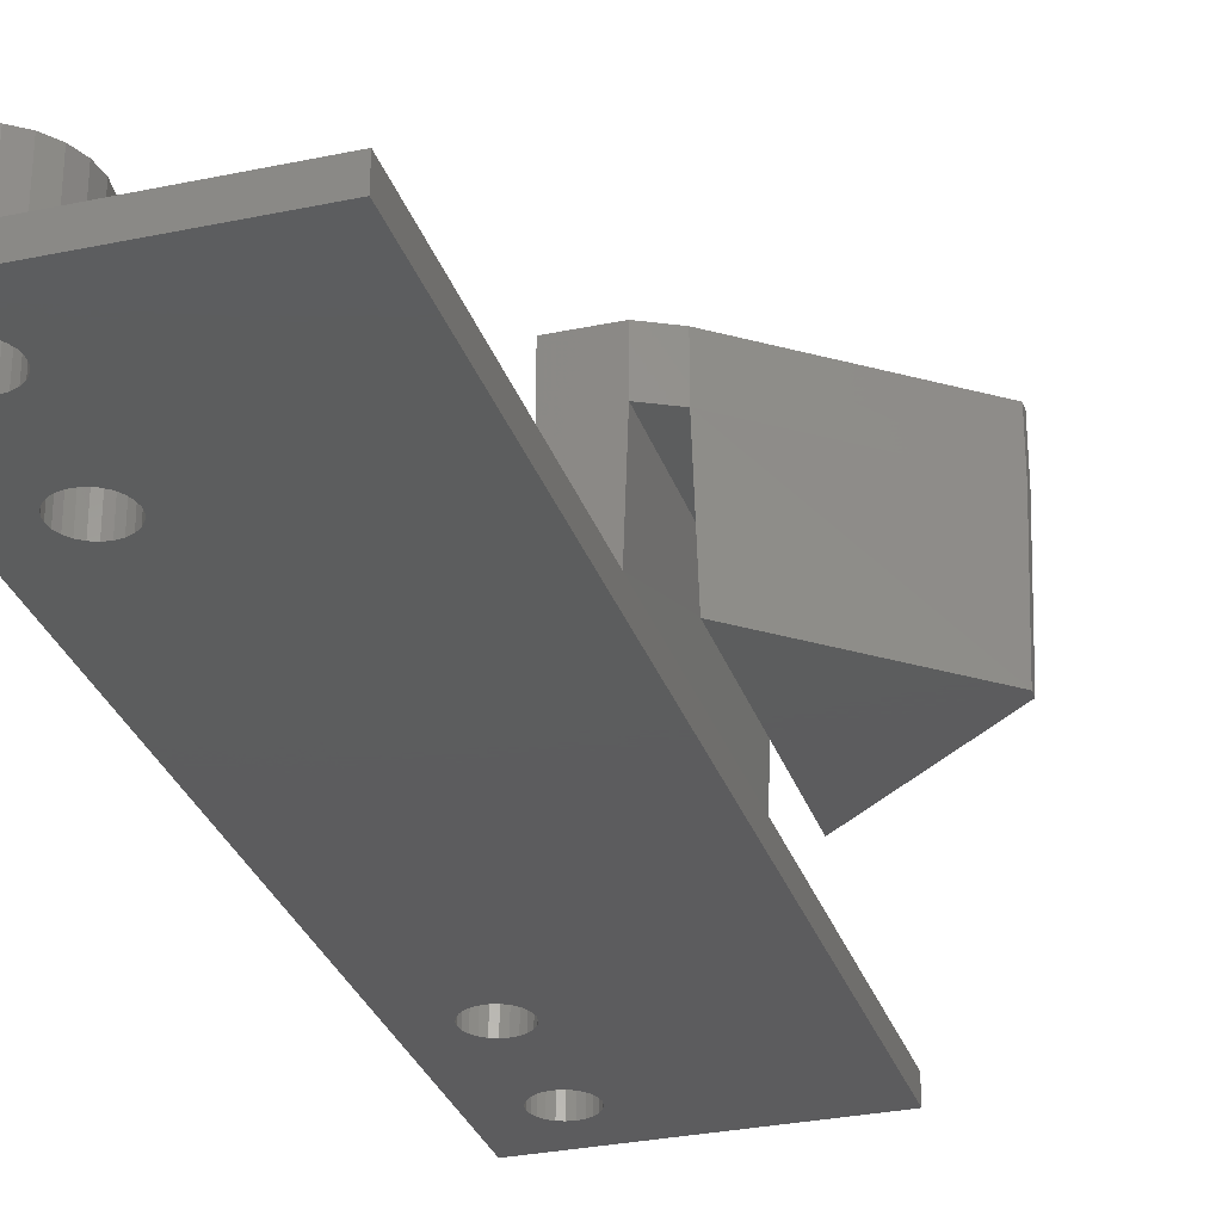
<metadata>
{"format":"stl","ext":"stl","renderer":"f3d","projection":"perspective","resolution":1024,"background":"white","views":[{"elev":-30.1,"azim":17.0,"up":"+Z"}]}
</metadata>
<code>
# stl→obj: 418 verts, 850 faces
v 15.45 -139.6 2.387
v 16.6 -140.5 8.737
v 16.6 -140.5 2.387
v 15.45 -139.6 8.737
v 17.49 -141.7 2.387
v 17.49 -141.7 8.737
v 18.05 -143 2.387
v 18.05 -143 8.737
v 18.24 -144.5 2.387
v 18.24 -144.5 8.737
v 18.05 -145.9 2.387
v 18.05 -145.9 8.737
v 17.49 -147.3 2.387
v 17.49 -147.3 8.737
v 16.6 -148.4 2.387
v 16.6 -148.4 8.737
v 15.45 -149.3 2.387
v 15.45 -149.3 8.737
v 14.1 -149.9 2.387
v 14.1 -149.9 8.737
v 12.65 -150 2.387
v 12.65 -150 8.737
v 11.21 -149.9 2.387
v 11.21 -149.9 8.737
v 9.862 -149.3 2.387
v 9.862 -149.3 8.738
v 8.706 -148.4 2.387
v 8.706 -148.4 8.738
v 7.818 -147.3 8.738
v 7.818 -147.3 2.387
v 7.261 -145.9 8.738
v 7.261 -145.9 2.387
v 7.07 -144.5 8.738
v 7.07 -144.5 2.387
v 7.261 -143 8.738
v 7.818 -141.7 8.738
v 8.706 -140.5 8.738
v 9.862 -139.6 8.738
v 10.27 -144.5 8.738
v 10.35 -145.1 8.738
v 10.59 -145.7 8.738
v 10.97 -146.1 8.738
v 11.46 -146.5 8.737
v 12.04 -146.8 8.737
v 12.65 -146.8 8.737
v 13.27 -146.8 8.737
v 13.84 -146.5 8.737
v 14.34 -146.1 8.737
v 14.72 -145.7 8.737
v 14.95 -145.1 8.737
v 15.04 -144.5 8.737
v 10.35 -143.8 8.738
v 11.21 -139.1 8.738
v 10.59 -143.3 8.738
v 10.97 -142.8 8.738
v 11.46 -142.4 8.737
v 12.65 -138.9 8.737
v 12.04 -142.2 8.737
v 12.65 -142.1 8.737
v 13.27 -142.2 8.737
v 14.1 -139.1 8.737
v 13.84 -142.4 8.737
v 14.34 -142.8 8.737
v 14.72 -143.3 8.737
v 14.95 -143.8 8.737
v 7.261 -143 2.387
v 7.818 -141.7 2.387
v 8.706 -140.5 2.387
v 9.862 -139.6 2.387
v 11.21 -139.1 2.387
v 12.65 -138.9 2.387
v 14.1 -139.1 2.387
v 33.45 -89.64 11.91
v 35.96 -90.95 16.67
v 35.96 -90.95 11.91
v 33.28 -89.55 11.91
v 33.28 -89.55 16.67
v 35.97 -113.7 11.91
v 36.37 -114.7 0.006474
v 35.97 -114.7 11.91
v 36.35 -90.95 0.005976
v 49.86 -102.4 0.006194
v 49.86 -103.2 0.006194
v 33.29 -116.1 11.91
v 32.96 -116.1 2.387
v 32.96 -89.55 2.387
v 32.96 -54.63 0.006009
v 32.96 -151.1 2.387
v 32.96 -151.1 0.006009
v 32.96 -54.63 2.387
v 50.26 -103.2 11.91
v 50.26 -102.4 16.67
v 50.26 -103.2 16.67
v 50.26 -102.4 11.91
v 35.97 -114.7 16.67
v 6.371 -54.63 2.387
v 6.371 -151.1 0.006009
v 6.371 -151.1 2.387
v 6.371 -54.63 0.006009
v 10.27 -144.5 0.005936
v 10.27 -131.8 0.005938
v 10.35 -143.8 0.005935
v 10.27 -73.9 0.005937
v 10.35 -132.4 0.005937
v 10.59 -143.3 0.005931
v 10.59 -133 0.005932
v 10.97 -142.8 0.005924
v 10.97 -133.4 0.005925
v 11.46 -142.4 0.005915
v 11.46 -133.8 0.005916
v 12.04 -142.2 0.005905
v 12.04 -134.1 0.005905
v 12.65 -142.1 0.005894
v 12.65 -134.1 0.005894
v 13.27 -142.2 0.005882
v 13.27 -134.1 0.005883
v 13.84 -142.4 0.005872
v 13.84 -133.8 0.005872
v 14.34 -142.8 0.005862
v 14.34 -133.4 0.005863
v 14.72 -143.3 0.005855
v 14.72 -133 0.005856
v 14.95 -143.8 0.005851
v 14.95 -132.4 0.005852
v 15.04 -144.5 0.005849
v 15.04 -131.8 0.005851
v 10.27 -61.2 0.005937
v 10.35 -60.58 0.005935
v 10.59 -60.01 0.005931
v 10.97 -59.52 0.005925
v 11.46 -59.14 0.005916
v 12.04 -58.9 0.005905
v 12.65 -58.82 0.005894
v 13.27 -58.9 0.005883
v 13.84 -59.14 0.005872
v 14.34 -59.52 0.005863
v 14.72 -60.01 0.005856
v 14.95 -60.58 0.005851
v 15.04 -61.2 0.005849
v 15.04 -73.9 0.00585
v 12.04 -146.8 0.005903
v 11.46 -146.5 0.005914
v 10.97 -146.1 0.005923
v 10.59 -145.7 0.00593
v 10.35 -145.1 0.005935
v 12.65 -146.8 0.005892
v 13.27 -146.8 0.005881
v 13.84 -146.5 0.00587
v 14.34 -146.1 0.005861
v 14.72 -145.7 0.005855
v 14.95 -145.1 0.00585
v 10.35 -74.52 0.005936
v 10.35 -131.1 0.005937
v 10.59 -75.09 0.005931
v 10.59 -130.6 0.005933
v 10.97 -75.58 0.005924
v 10.97 -130.1 0.005926
v 11.46 -75.96 0.005915
v 11.46 -129.7 0.005917
v 12.04 -76.2 0.005904
v 12.04 -129.5 0.005907
v 12.65 -76.28 0.005893
v 12.65 -129.4 0.005895
v 13.27 -76.2 0.005882
v 13.27 -129.5 0.005884
v 13.84 -75.96 0.005871
v 13.84 -129.7 0.005874
v 14.34 -75.58 0.005862
v 14.34 -130.1 0.005864
v 14.72 -75.09 0.005856
v 14.72 -130.6 0.005857
v 14.95 -74.52 0.005851
v 14.95 -131.1 0.005853
v 10.35 -61.82 0.005935
v 10.35 -73.28 0.005936
v 10.59 -62.39 0.00593
v 10.59 -72.71 0.005932
v 10.97 -62.88 0.005923
v 10.97 -72.22 0.005925
v 11.46 -63.26 0.005914
v 11.46 -71.84 0.005916
v 12.04 -63.5 0.005904
v 12.04 -71.6 0.005906
v 12.65 -63.58 0.005892
v 12.65 -71.52 0.005895
v 13.27 -63.5 0.005881
v 13.27 -71.6 0.005883
v 13.84 -63.26 0.005871
v 13.84 -71.84 0.005873
v 14.34 -62.88 0.005862
v 14.34 -72.22 0.005864
v 14.72 -62.39 0.005855
v 14.72 -72.71 0.005856
v 14.95 -61.82 0.005851
v 14.95 -73.28 0.005852
v 10.35 -60.58 8.738
v 10.27 -61.2 8.738
v 15.04 -61.2 8.737
v 14.95 -61.82 8.737
v 10.59 -60.01 8.738
v 13.27 -63.5 8.737
v 12.65 -63.58 8.738
v 13.27 -76.2 8.737
v 12.65 -76.28 8.737
v 14.95 -60.58 8.737
v 14.72 -60.01 8.737
v 14.34 -59.52 8.737
v 14.72 -62.39 8.737
v 10.35 -61.82 8.738
v 10.59 -62.39 8.738
v 13.84 -59.14 8.737
v 10.97 -59.52 8.738
v 13.84 -63.26 8.737
v 14.34 -62.88 8.737
v 10.97 -62.88 8.738
v 11.46 -63.26 8.738
v 12.04 -63.5 8.738
v 13.27 -58.9 8.737
v 12.65 -58.82 8.738
v 12.04 -58.9 8.738
v 11.46 -59.14 8.738
v 13.84 -75.96 8.737
v 14.34 -75.58 8.737
v 14.72 -75.09 8.737
v 14.95 -74.52 8.737
v 15.04 -73.9 8.737
v 14.95 -73.28 8.737
v 14.72 -72.71 8.737
v 14.34 -72.22 8.737
v 13.84 -71.84 8.737
v 10.97 -72.22 8.738
v 10.59 -72.71 8.738
v 10.35 -73.28 8.738
v 10.27 -73.9 8.738
v 10.35 -74.52 8.738
v 10.59 -75.09 8.738
v 10.97 -75.58 8.738
v 11.46 -75.96 8.738
v 12.04 -76.2 8.738
v 13.27 -71.6 8.737
v 12.65 -71.52 8.737
v 12.04 -71.6 8.738
v 11.46 -71.84 8.738
v 15.45 -126.9 2.387
v 16.6 -127.8 8.737
v 16.6 -127.8 2.387
v 15.45 -126.9 8.737
v 17.49 -129 2.387
v 17.49 -129 8.737
v 18.05 -130.3 2.387
v 18.05 -130.3 8.737
v 18.24 -131.8 2.387
v 18.24 -131.8 8.737
v 18.05 -133.2 2.387
v 18.05 -133.2 8.737
v 17.49 -134.6 2.387
v 17.49 -134.6 8.737
v 16.6 -135.7 2.387
v 16.6 -135.7 8.737
v 15.45 -136.6 2.387
v 15.45 -136.6 8.737
v 14.1 -137.2 2.387
v 14.1 -137.2 8.737
v 12.65 -137.3 2.387
v 12.65 -137.3 8.737
v 11.21 -137.2 2.387
v 11.21 -137.2 8.738
v 9.862 -136.6 2.387
v 9.862 -136.6 8.738
v 8.706 -135.7 2.387
v 8.706 -135.7 8.738
v 7.818 -134.6 8.738
v 7.818 -134.6 2.387
v 7.261 -133.2 8.738
v 7.261 -133.2 2.387
v 7.07 -131.8 8.738
v 7.07 -131.8 2.387
v 7.261 -130.3 8.738
v 7.818 -129 8.738
v 8.706 -127.8 8.738
v 9.862 -126.9 8.738
v 10.27 -131.8 8.738
v 10.35 -132.4 8.738
v 10.59 -133 8.738
v 10.97 -133.4 8.738
v 11.46 -133.8 8.737
v 12.04 -134.1 8.737
v 12.65 -134.1 8.737
v 13.27 -134.1 8.737
v 13.84 -133.8 8.737
v 14.34 -133.4 8.737
v 14.72 -133 8.737
v 14.95 -132.4 8.737
v 15.04 -131.8 8.737
v 10.35 -131.1 8.738
v 11.21 -126.4 8.738
v 10.59 -130.6 8.738
v 10.97 -130.1 8.738
v 11.46 -129.7 8.738
v 12.65 -126.2 8.737
v 12.04 -129.5 8.737
v 12.65 -129.4 8.737
v 13.27 -129.5 8.737
v 14.1 -126.4 8.737
v 13.84 -129.7 8.737
v 14.34 -130.1 8.737
v 14.72 -130.6 8.737
v 14.95 -131.1 8.737
v 7.261 -130.3 2.387
v 7.818 -129 2.387
v 8.706 -127.8 2.387
v 9.862 -126.9 2.387
v 12.65 -126.2 2.387
v 14.1 -126.4 2.387
v 11.21 -126.4 2.387
v 14.1 -66.59 8.737
v 12.65 -66.78 2.388
v 14.1 -66.59 2.387
v 12.65 -66.78 8.738
v 11.21 -66.59 2.388
v 11.21 -66.59 8.738
v 9.862 -66.04 2.388
v 9.862 -66.04 8.738
v 8.706 -65.15 2.388
v 8.706 -65.15 8.738
v 7.818 -63.99 8.738
v 7.818 -63.99 2.388
v 7.261 -62.65 8.738
v 7.261 -62.65 2.388
v 7.07 -61.2 8.738
v 7.07 -61.2 2.388
v 7.261 -59.76 8.738
v 7.818 -58.41 8.738
v 8.706 -57.25 8.738
v 9.862 -56.37 8.738
v 15.45 -66.04 8.737
v 11.21 -55.81 8.738
v 12.65 -55.62 8.738
v 14.1 -55.81 8.737
v 15.45 -56.37 8.737
v 16.6 -65.15 8.737
v 16.6 -57.25 8.737
v 17.49 -63.99 8.737
v 17.49 -58.41 8.737
v 18.05 -62.65 8.737
v 18.05 -59.76 8.737
v 18.24 -61.2 8.737
v 7.261 -59.76 2.388
v 7.818 -58.41 2.388
v 8.706 -57.25 2.388
v 9.862 -56.37 2.388
v 11.21 -55.81 2.388
v 12.65 -55.62 2.388
v 14.1 -55.81 2.387
v 15.45 -56.37 2.387
v 16.6 -57.25 2.387
v 17.49 -58.41 2.387
v 18.05 -59.76 2.387
v 18.24 -61.2 2.387
v 18.05 -62.65 2.387
v 17.49 -63.99 2.387
v 16.6 -65.15 2.387
v 15.45 -66.04 2.387
v 14.1 -68.51 2.387
v 15.45 -69.07 8.737
v 15.45 -69.07 2.387
v 14.1 -68.51 8.737
v 12.65 -68.32 2.387
v 12.65 -68.32 8.738
v 11.21 -68.51 2.387
v 11.21 -68.51 8.738
v 9.862 -69.07 2.387
v 9.862 -69.07 8.738
v 8.706 -69.95 2.387
v 8.706 -69.95 8.738
v 7.818 -71.11 2.387
v 7.818 -71.11 8.738
v 7.261 -72.46 2.387
v 7.261 -72.46 8.738
v 7.07 -73.9 2.387
v 7.07 -73.9 8.738
v 7.261 -75.35 8.738
v 7.818 -76.69 8.738
v 8.706 -77.85 8.738
v 9.862 -78.74 8.738
v 11.21 -79.29 8.738
v 12.65 -79.48 8.737
v 14.1 -79.29 8.737
v 15.45 -78.74 8.737
v 16.6 -77.85 8.737
v 16.6 -69.95 8.737
v 17.49 -76.69 8.737
v 17.49 -71.11 8.737
v 18.05 -75.35 8.737
v 18.05 -72.46 8.737
v 18.24 -73.9 8.737
v 7.261 -75.35 2.387
v 7.818 -76.69 2.387
v 8.706 -77.85 2.387
v 9.862 -78.74 2.387
v 11.21 -79.29 2.387
v 12.65 -79.48 2.387
v 14.1 -79.29 2.387
v 15.45 -78.74 2.387
v 16.6 -77.85 2.387
v 17.49 -76.69 2.387
v 18.05 -75.35 2.387
v 18.24 -73.9 2.387
v 18.05 -72.46 2.387
v 17.49 -71.11 2.387
v 16.6 -69.95 2.387
v 28.53 -116.1 16.67
v 28.52 -89.55 16.67
v 33.29 -116.1 16.67
v 28.52 -89.55 11.91
v 28.53 -116.1 2.387
v 28.53 -116.1 11.91
v 28.52 -89.55 2.387
f 1 2 3
f 2 1 4
f 5 2 6
f 2 5 3
f 7 6 8
f 6 7 5
f 9 8 10
f 8 9 7
f 11 10 12
f 10 11 9
f 13 12 14
f 12 13 11
f 15 14 16
f 14 15 13
f 16 17 15
f 17 16 18
f 18 19 17
f 19 18 20
f 20 21 19
f 21 20 22
f 22 23 21
f 23 22 24
f 24 25 23
f 25 24 26
f 26 27 25
f 27 26 28
f 29 27 28
f 27 29 30
f 31 30 29
f 30 31 32
f 33 32 31
f 32 33 34
f 31 35 33
f 35 31 29
f 35 29 36
f 36 29 28
f 36 28 37
f 37 28 26
f 37 26 38
f 38 26 39
f 39 26 40
f 40 26 24
f 40 24 41
f 41 24 42
f 42 24 43
f 43 24 22
f 43 22 44
f 44 22 45
f 45 22 20
f 45 20 46
f 46 20 47
f 47 20 48
f 48 20 18
f 48 18 49
f 49 18 50
f 50 18 51
f 38 52 53
f 52 38 39
f 53 52 54
f 53 54 55
f 53 55 56
f 53 56 57
f 57 56 58
f 57 58 59
f 57 59 60
f 57 60 61
f 61 60 62
f 61 62 63
f 61 63 4
f 4 63 64
f 4 64 65
f 4 65 51
f 4 51 18
f 4 18 16
f 4 16 2
f 2 16 14
f 2 14 6
f 6 14 12
f 6 12 8
f 8 12 10
f 35 34 33
f 34 35 66
f 36 66 35
f 66 36 67
f 37 67 36
f 67 37 68
f 68 38 69
f 38 68 37
f 69 53 70
f 53 69 38
f 70 57 71
f 57 70 53
f 71 61 72
f 61 71 57
f 72 4 1
f 4 72 61
f 73 74 75
f 74 73 76
f 74 76 77
f 78 79 80
f 79 78 81
f 81 78 75
f 82 79 81
f 79 82 83
f 73 84 76
f 84 73 80
f 80 73 75
f 80 75 78
f 85 76 84
f 76 85 86
f 87 88 89
f 88 87 85
f 85 87 86
f 86 87 90
f 91 92 93
f 92 91 94
f 83 94 91
f 94 83 82
f 95 80 91
f 96 97 98
f 97 96 99
f 95 91 93
f 100 101 102
f 101 100 103
f 102 101 104
f 102 104 105
f 105 104 106
f 105 106 107
f 107 106 108
f 107 108 109
f 109 108 110
f 109 110 111
f 111 110 112
f 111 112 113
f 113 112 114
f 113 114 115
f 115 114 116
f 115 116 117
f 117 116 118
f 117 118 119
f 119 118 120
f 119 120 121
f 121 120 122
f 121 122 123
f 123 122 124
f 123 124 125
f 125 124 126
f 99 127 97
f 127 99 128
f 128 99 129
f 129 99 130
f 130 99 131
f 131 99 132
f 132 99 87
f 132 87 133
f 133 87 134
f 134 87 135
f 135 87 136
f 136 87 137
f 137 87 138
f 138 87 139
f 139 87 140
f 140 87 126
f 97 141 89
f 141 97 142
f 142 97 143
f 143 97 144
f 144 97 145
f 145 97 100
f 100 97 127
f 89 141 146
f 89 146 147
f 89 147 148
f 89 148 149
f 89 149 150
f 89 150 151
f 89 151 125
f 89 125 126
f 89 126 87
f 152 101 103
f 101 152 153
f 153 152 154
f 153 154 155
f 155 154 156
f 155 156 157
f 157 156 158
f 157 158 159
f 159 158 160
f 159 160 161
f 161 160 162
f 161 162 163
f 163 162 164
f 163 164 165
f 165 164 166
f 165 166 167
f 167 166 168
f 167 168 169
f 169 168 170
f 169 170 171
f 171 170 172
f 171 172 173
f 173 172 140
f 173 140 126
f 127 103 100
f 103 127 174
f 103 174 175
f 175 174 176
f 175 176 177
f 177 176 178
f 177 178 179
f 179 178 180
f 179 180 181
f 181 180 182
f 181 182 183
f 183 182 184
f 183 184 185
f 185 184 186
f 185 186 187
f 187 186 188
f 187 188 189
f 189 188 190
f 189 190 191
f 191 190 192
f 191 192 193
f 193 192 194
f 193 194 195
f 195 194 139
f 195 139 140
f 95 80 91
f 63 117 119
f 117 63 62
f 63 121 64
f 121 63 119
f 64 123 65
f 123 64 121
f 65 125 51
f 125 65 123
f 51 151 50
f 151 51 125
f 50 150 49
f 150 50 151
f 88 97 89
f 97 88 98
f 49 149 48
f 149 49 150
f 148 48 149
f 48 148 47
f 127 196 197
f 196 127 128
f 198 194 199
f 194 198 139
f 96 87 99
f 87 96 90
f 128 200 196
f 200 128 129
f 184 201 186
f 201 184 202
f 162 203 164
f 203 162 204
f 205 139 198
f 139 205 138
f 206 138 205
f 138 206 137
f 207 137 206
f 137 207 136
f 199 192 208
f 192 199 194
f 174 197 209
f 197 174 127
f 176 209 210
f 209 176 174
f 105 55 54
f 55 105 107
f 207 135 136
f 135 207 211
f 129 212 200
f 212 129 130
f 186 213 188
f 213 186 201
f 188 214 190
f 214 188 213
f 208 190 214
f 190 208 192
f 178 210 215
f 210 178 176
f 178 216 180
f 216 178 215
f 180 217 182
f 217 180 216
f 182 202 184
f 202 182 217
f 211 134 135
f 134 211 218
f 218 133 134
f 133 218 219
f 219 132 133
f 132 219 220
f 220 131 132
f 131 220 221
f 221 130 131
f 130 221 212
f 58 109 111
f 109 58 56
f 164 222 166
f 222 164 203
f 166 223 168
f 223 166 222
f 224 168 223
f 168 224 170
f 225 170 224
f 170 225 172
f 226 172 225
f 172 226 140
f 227 140 226
f 140 227 195
f 228 195 227
f 195 228 193
f 229 193 228
f 193 229 191
f 229 189 191
f 189 229 230
f 56 107 109
f 107 56 55
f 177 231 232
f 231 177 179
f 175 232 233
f 232 175 177
f 103 233 234
f 233 103 175
f 152 234 235
f 234 152 103
f 154 235 236
f 235 154 152
f 156 236 237
f 236 156 154
f 156 238 158
f 238 156 237
f 158 239 160
f 239 158 238
f 160 204 162
f 204 160 239
f 230 187 189
f 187 230 240
f 240 185 187
f 185 240 241
f 241 183 185
f 183 241 242
f 242 181 183
f 181 242 243
f 243 179 181
f 179 243 231
f 102 54 52
f 54 102 105
f 59 111 113
f 111 59 58
f 60 113 115
f 113 60 59
f 147 47 148
f 47 147 46
f 146 46 147
f 46 146 45
f 141 45 146
f 45 141 44
f 142 44 141
f 44 142 43
f 143 43 142
f 43 143 42
f 143 41 42
f 41 143 144
f 144 40 41
f 40 144 145
f 145 39 40
f 39 145 100
f 100 52 39
f 52 100 102
f 244 245 246
f 245 244 247
f 248 245 249
f 245 248 246
f 250 249 251
f 249 250 248
f 252 251 253
f 251 252 250
f 254 253 255
f 253 254 252
f 256 255 257
f 255 256 254
f 258 257 259
f 257 258 256
f 259 260 258
f 260 259 261
f 261 262 260
f 262 261 263
f 263 264 262
f 264 263 265
f 265 266 264
f 266 265 267
f 267 268 266
f 268 267 269
f 269 270 268
f 270 269 271
f 272 270 271
f 270 272 273
f 274 273 272
f 273 274 275
f 276 275 274
f 275 276 277
f 274 278 276
f 278 274 272
f 278 272 279
f 279 272 271
f 279 271 280
f 280 271 269
f 280 269 281
f 281 269 282
f 282 269 283
f 283 269 267
f 283 267 284
f 284 267 285
f 285 267 286
f 286 267 265
f 286 265 287
f 287 265 288
f 288 265 263
f 288 263 289
f 289 263 290
f 290 263 291
f 291 263 261
f 291 261 292
f 292 261 293
f 293 261 294
f 281 295 296
f 295 281 282
f 296 295 297
f 296 297 298
f 296 298 299
f 296 299 300
f 300 299 301
f 300 301 302
f 300 302 303
f 300 303 304
f 304 303 305
f 304 305 306
f 304 306 247
f 247 306 307
f 247 307 308
f 247 308 294
f 247 294 261
f 247 261 259
f 247 259 245
f 245 259 257
f 245 257 249
f 249 257 255
f 249 255 251
f 251 255 253
f 278 277 276
f 277 278 309
f 279 309 278
f 309 279 310
f 280 310 279
f 310 280 311
f 311 281 312
f 281 311 280
f 313 304 314
f 304 313 300
f 314 247 244
f 247 314 304
f 312 296 315
f 296 312 281
f 315 300 313
f 300 315 296
f 62 115 117
f 115 62 60
f 74 94 75
f 74 94 75
f 92 94 74
f 293 122 292
f 122 293 124
f 114 289 116
f 289 114 288
f 292 120 291
f 120 292 122
f 116 290 118
f 290 116 289
f 118 291 120
f 291 118 290
f 294 124 293
f 124 294 126
f 308 126 294
f 126 308 173
f 307 173 308
f 173 307 171
f 306 171 307
f 171 306 169
f 155 298 297
f 298 155 157
f 153 297 295
f 297 153 155
f 101 295 282
f 295 101 153
f 104 282 283
f 282 104 101
f 106 283 284
f 283 106 104
f 108 284 285
f 284 108 106
f 108 286 110
f 286 108 285
f 110 287 112
f 287 110 286
f 112 288 114
f 288 112 287
f 306 167 169
f 167 306 305
f 305 165 167
f 165 305 303
f 303 163 165
f 163 303 302
f 302 161 163
f 161 302 301
f 301 159 161
f 159 301 299
f 299 157 159
f 157 299 298
f 316 317 318
f 317 316 319
f 319 320 317
f 320 319 321
f 321 322 320
f 322 321 323
f 323 324 322
f 324 323 325
f 326 324 325
f 324 326 327
f 328 327 326
f 327 328 329
f 330 329 328
f 329 330 331
f 328 332 330
f 332 328 326
f 332 326 333
f 333 326 325
f 333 325 334
f 334 325 323
f 334 323 335
f 335 323 197
f 197 323 209
f 209 323 321
f 209 321 210
f 210 321 215
f 215 321 216
f 216 321 319
f 216 319 217
f 217 319 202
f 202 319 316
f 202 316 201
f 201 316 213
f 213 316 214
f 214 316 336
f 214 336 208
f 208 336 199
f 199 336 198
f 335 196 337
f 196 335 197
f 337 196 200
f 337 200 212
f 337 212 221
f 337 221 338
f 338 221 220
f 338 220 219
f 338 219 218
f 338 218 339
f 339 218 211
f 339 211 207
f 339 207 340
f 340 207 206
f 340 206 205
f 340 205 198
f 340 198 336
f 340 336 341
f 340 341 342
f 342 341 343
f 342 343 344
f 344 343 345
f 344 345 346
f 346 345 347
f 332 331 330
f 331 332 348
f 333 348 332
f 348 333 349
f 334 349 333
f 349 334 350
f 350 335 351
f 335 350 334
f 351 337 352
f 337 351 335
f 352 338 353
f 338 352 337
f 353 339 354
f 339 353 338
f 354 340 355
f 340 354 339
f 355 342 356
f 342 355 340
f 357 342 344
f 342 357 356
f 358 344 346
f 344 358 357
f 359 346 347
f 346 359 358
f 360 347 345
f 347 360 359
f 361 345 343
f 345 361 360
f 362 343 341
f 343 362 361
f 341 363 362
f 363 341 336
f 336 318 363
f 318 336 316
f 364 365 366
f 365 364 367
f 368 367 364
f 367 368 369
f 370 369 368
f 369 370 371
f 372 371 370
f 371 372 373
f 374 373 372
f 373 374 375
f 375 376 377
f 376 375 374
f 377 378 379
f 378 377 376
f 379 380 381
f 380 379 378
f 382 379 381
f 379 382 383
f 379 383 377
f 377 383 384
f 377 384 375
f 375 384 385
f 375 385 373
f 373 385 234
f 234 385 235
f 235 385 386
f 235 386 236
f 236 386 237
f 237 386 238
f 238 386 387
f 238 387 239
f 239 387 204
f 204 387 388
f 204 388 203
f 203 388 222
f 222 388 223
f 223 388 389
f 223 389 224
f 224 389 225
f 225 389 226
f 373 233 371
f 233 373 234
f 371 233 232
f 371 232 231
f 371 231 243
f 371 243 369
f 369 243 242
f 369 242 241
f 369 241 240
f 369 240 367
f 367 240 230
f 367 230 229
f 367 229 365
f 365 229 228
f 365 228 227
f 365 227 226
f 365 226 389
f 365 389 390
f 365 390 391
f 391 390 392
f 391 392 393
f 393 392 394
f 393 394 395
f 395 394 396
f 381 397 382
f 397 381 380
f 382 398 383
f 398 382 397
f 383 399 384
f 399 383 398
f 385 399 400
f 399 385 384
f 386 400 401
f 400 386 385
f 387 401 402
f 401 387 386
f 388 402 403
f 402 388 387
f 389 403 404
f 403 389 388
f 390 404 405
f 404 390 389
f 405 392 390
f 392 405 406
f 406 394 392
f 394 406 407
f 407 396 394
f 396 407 408
f 408 395 396
f 395 408 409
f 409 393 395
f 393 409 410
f 410 391 393
f 391 410 411
f 366 391 411
f 391 366 365
f 412 77 413
f 77 412 414
f 77 414 74
f 74 414 95
f 74 95 92
f 92 95 93
f 80 414 84
f 414 80 95
f 80 79 83
f 75 82 81
f 94 82 75
f 80 83 91
f 415 77 76
f 77 415 413
f 84 416 85
f 416 84 417
f 412 415 417
f 415 412 413
f 414 417 84
f 417 414 412
f 415 86 418
f 86 415 76
f 331 380 329
f 380 331 34
f 380 34 277
f 329 380 378
f 329 378 327
f 327 378 376
f 327 376 324
f 324 376 374
f 324 374 322
f 322 374 372
f 322 372 320
f 320 372 370
f 320 370 317
f 317 370 368
f 317 368 318
f 318 368 364
f 318 364 363
f 363 364 366
f 363 366 362
f 362 366 411
f 362 411 361
f 361 411 410
f 361 410 360
f 360 410 409
f 360 409 359
f 359 409 408
f 98 34 96
f 34 98 32
f 32 98 30
f 30 98 27
f 27 98 25
f 25 98 23
f 23 98 21
f 21 98 88
f 96 34 331
f 21 88 19
f 19 88 17
f 17 88 15
f 15 88 13
f 13 88 11
f 11 88 9
f 9 88 252
f 252 88 408
f 408 88 416
f 408 416 418
f 416 88 85
f 96 353 90
f 353 96 352
f 352 96 351
f 351 96 350
f 350 96 349
f 349 96 348
f 348 96 331
f 90 353 354
f 90 354 355
f 90 355 356
f 90 356 357
f 90 357 358
f 90 358 359
f 90 359 408
f 90 408 418
f 90 418 86
f 309 380 277
f 380 309 397
f 397 309 398
f 398 309 310
f 398 310 399
f 399 310 311
f 399 311 400
f 400 311 312
f 400 312 401
f 401 312 315
f 401 315 402
f 402 315 313
f 402 313 403
f 403 313 314
f 403 314 404
f 404 314 244
f 404 244 405
f 405 244 246
f 405 246 406
f 406 246 248
f 406 248 407
f 407 248 250
f 407 250 408
f 408 250 252
f 66 277 34
f 277 66 275
f 275 66 273
f 273 66 67
f 273 67 270
f 270 67 68
f 270 68 268
f 268 68 69
f 268 69 266
f 266 69 70
f 266 70 264
f 264 70 71
f 264 71 262
f 262 71 72
f 262 72 260
f 260 72 1
f 260 1 258
f 258 1 3
f 258 3 256
f 256 3 5
f 256 5 254
f 254 5 7
f 254 7 252
f 252 7 9
f 415 416 417
f 416 415 418

</code>
